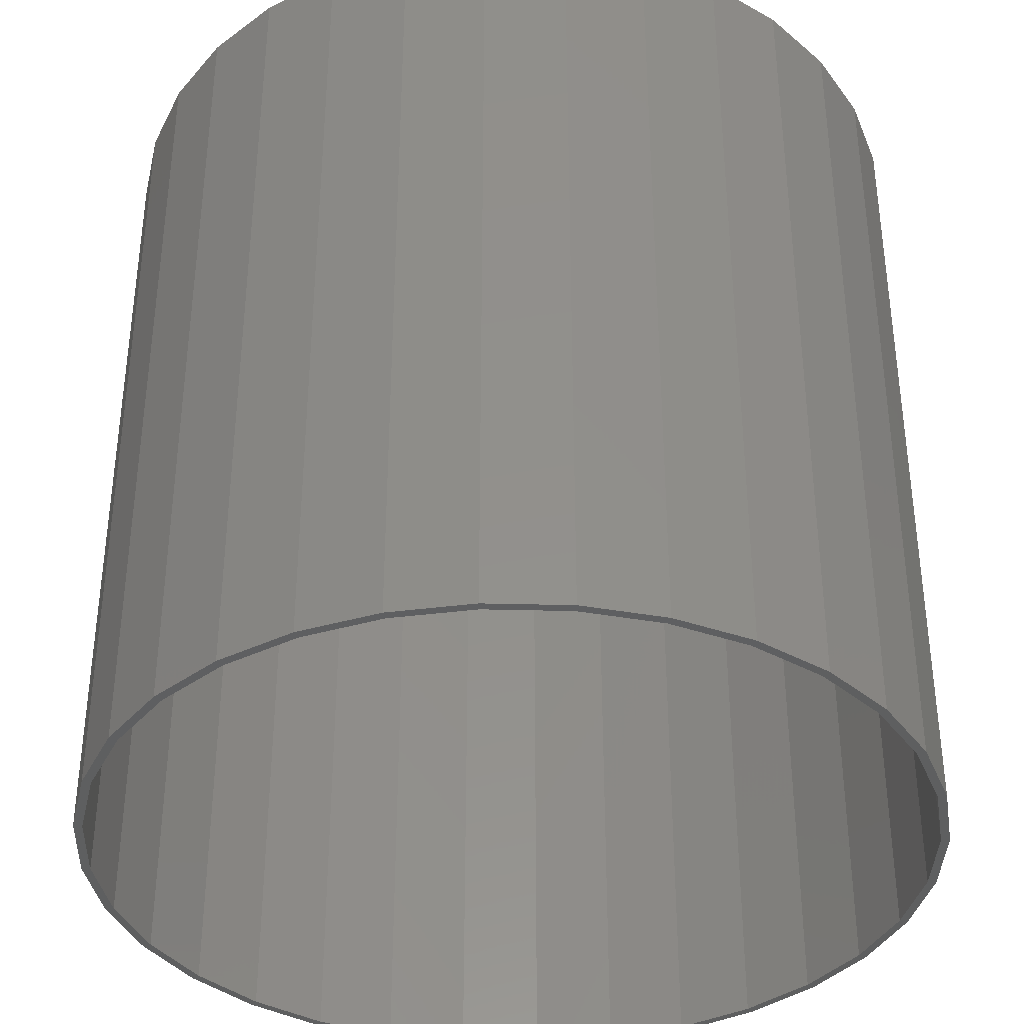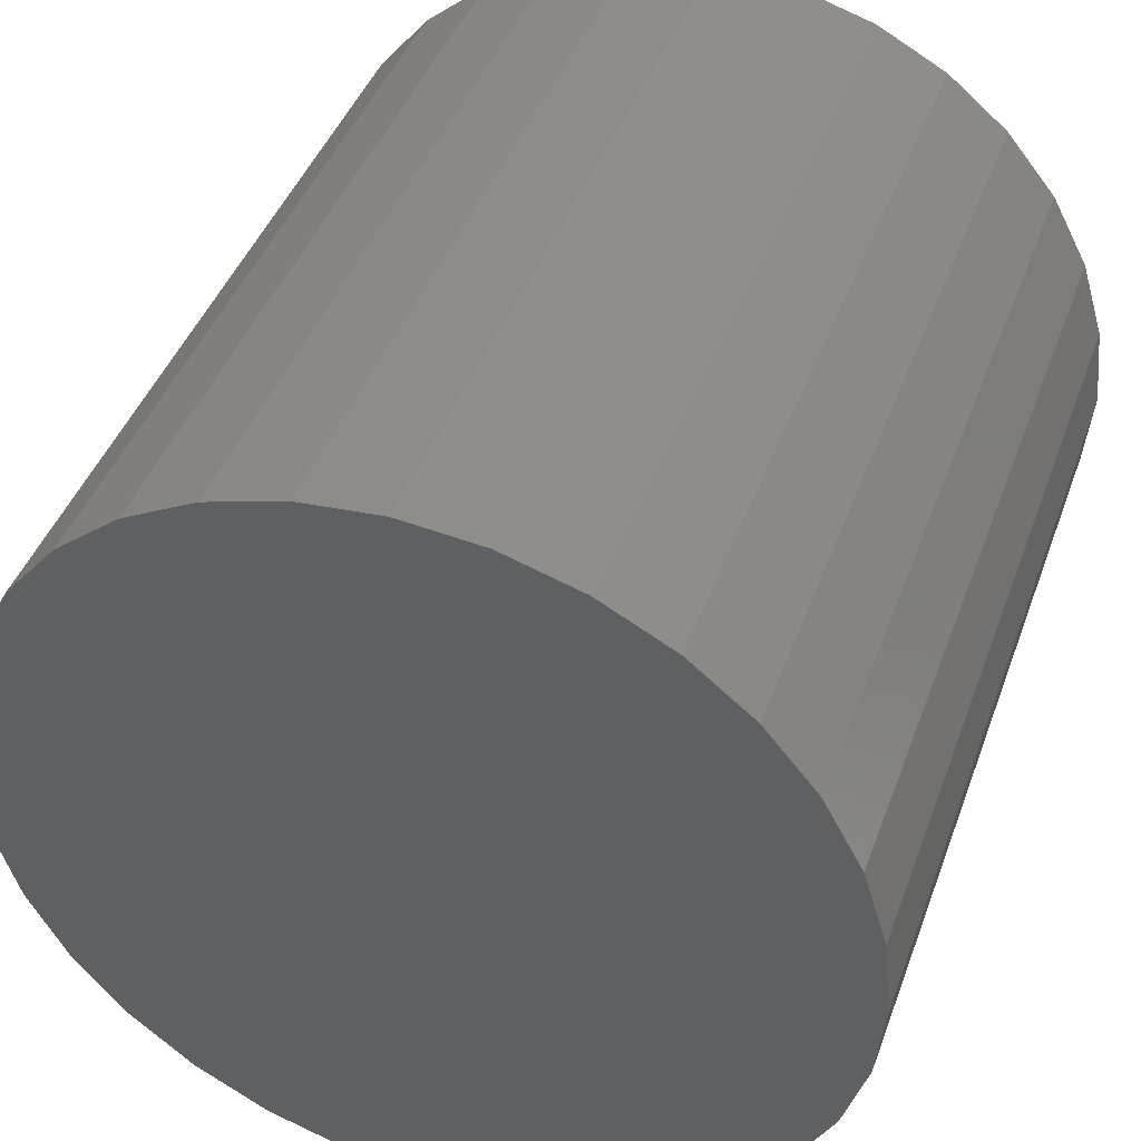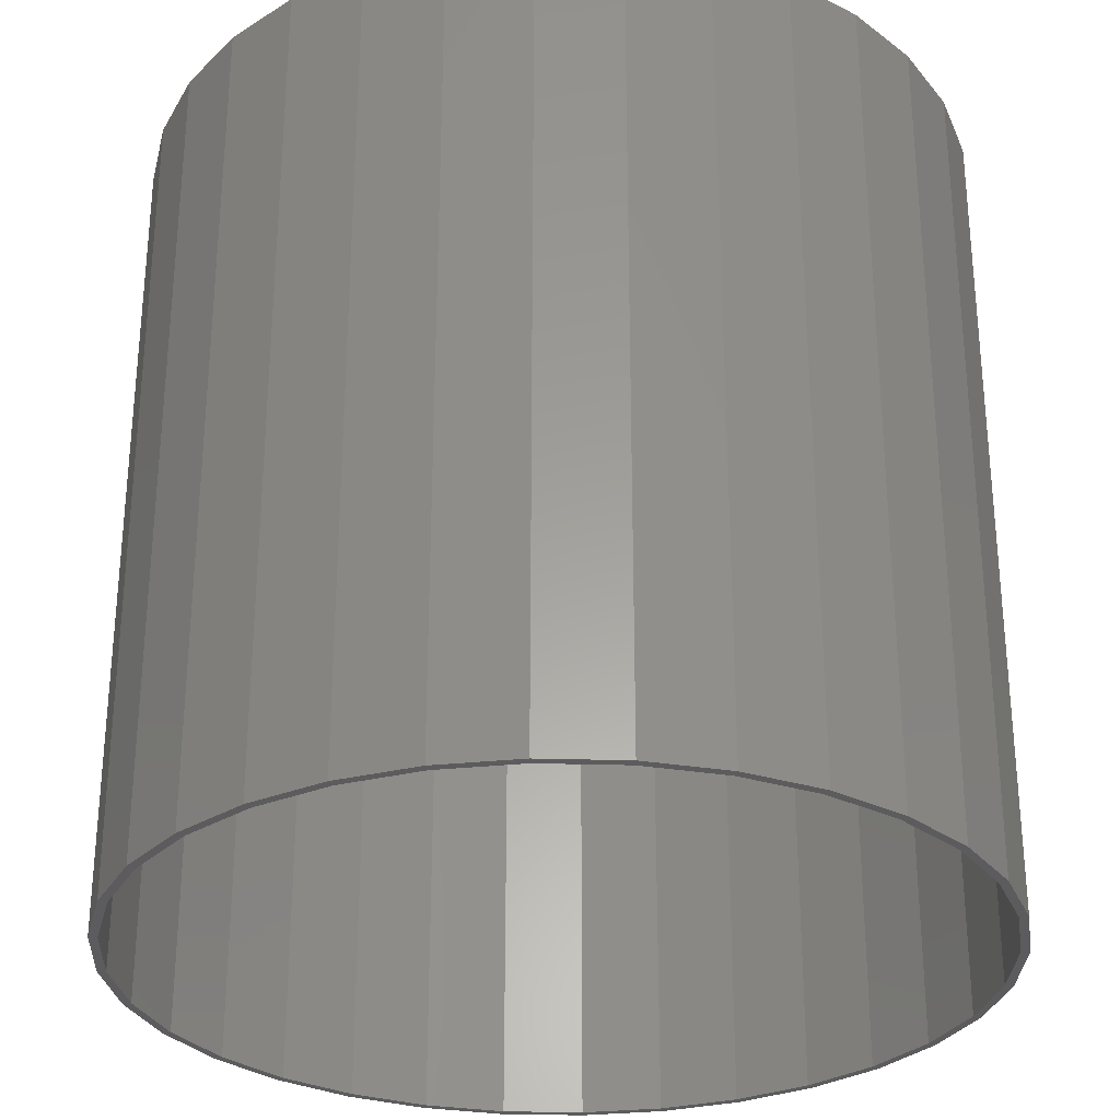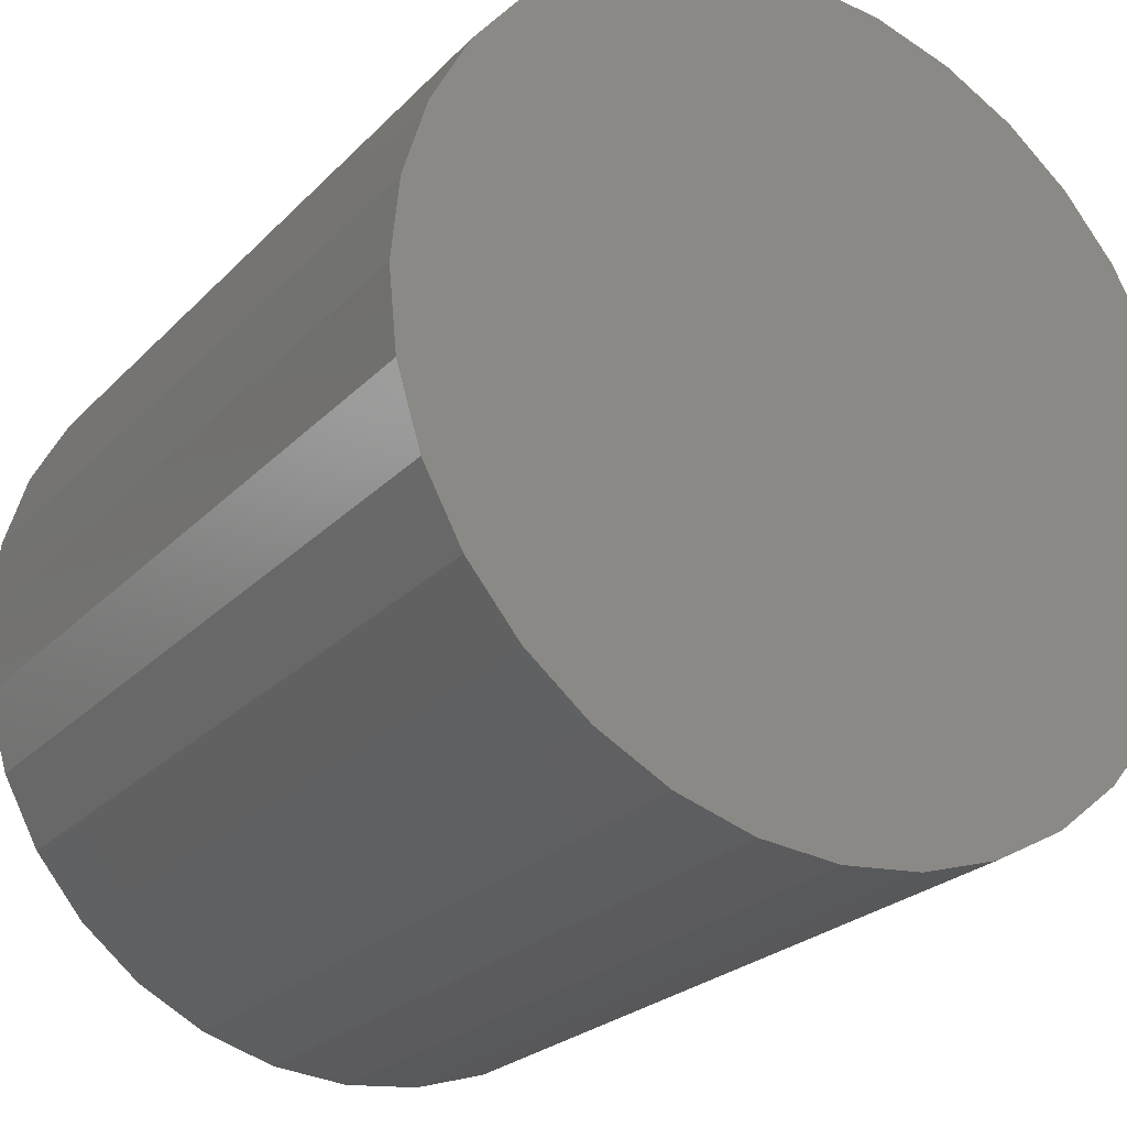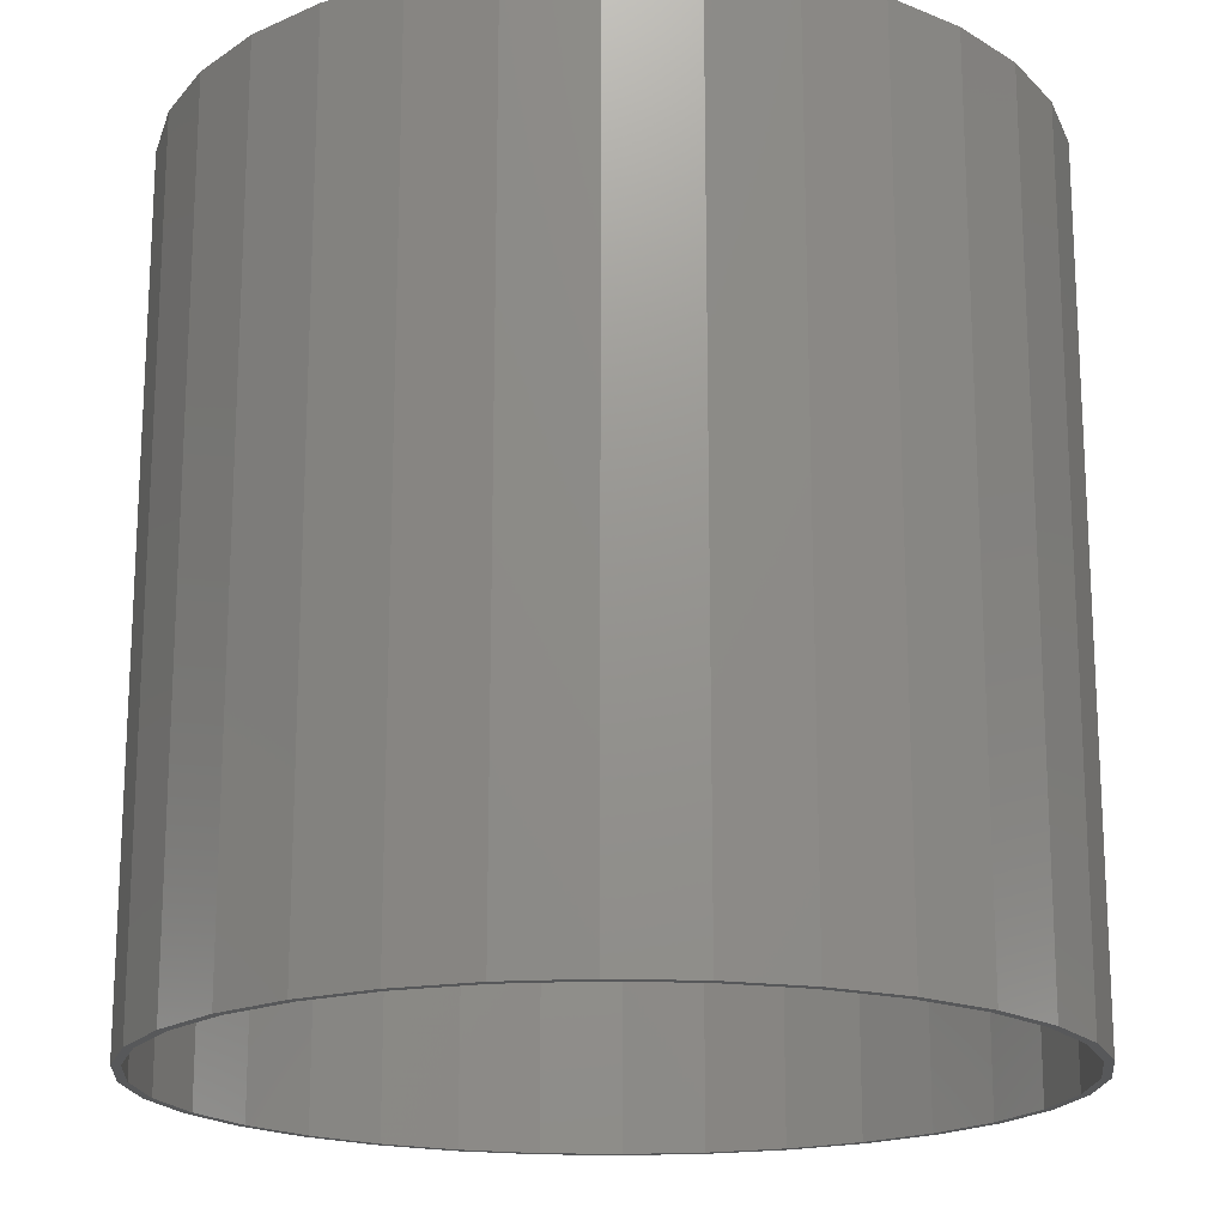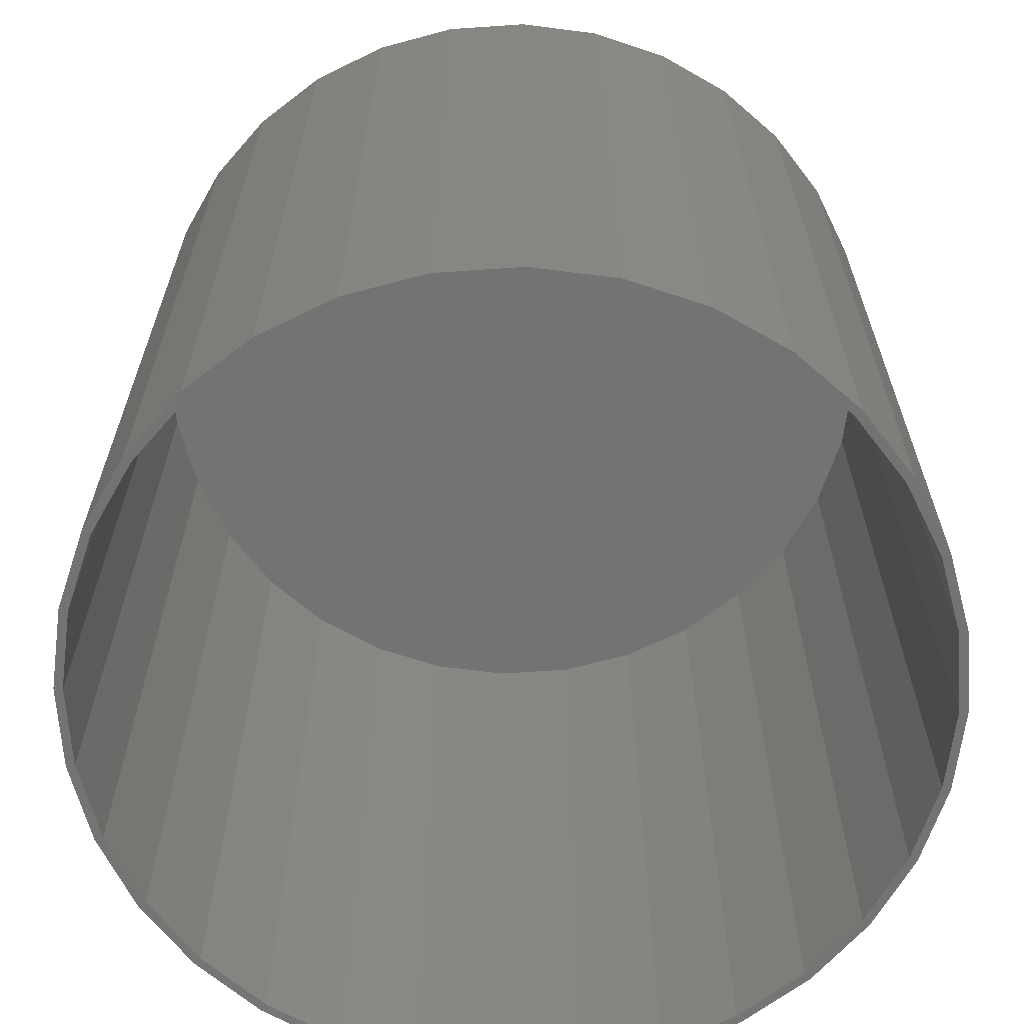
<metadata>
{"format":"stl","ext":"stl","renderer":"f3d","projection":"perspective","resolution":1024,"background":"white","views":[{"elev":-37.3,"azim":-86.2,"up":"+Z"},{"elev":42.9,"azim":19.2,"up":"+Y"},{"elev":-29.7,"azim":-109.3,"up":"+Z"},{"elev":-24.2,"azim":-32.0,"up":"+Y"},{"elev":-18.3,"azim":68.8,"up":"+Z"},{"elev":-65.4,"azim":-114.2,"up":"+Z"}]}
</metadata>
<code>
# stl→obj: 128 verts, 252 faces
v 0.007895 0.3868 0
v 0.007895 0.379 0
v -0.06603 0.3796 0
v -0.06451 0.3719 0
v -0.1371 0.358 0
v -0.1341 0.3508 0
v -0.2026 0.323 0
v -0.1983 0.3165 0
v -0.2601 0.2759 0
v -0.2545 0.2703 0
v -0.3072 0.2184 0
v -0.3007 0.2141 0
v -0.3422 0.1529 0
v -0.335 0.1499 0
v -0.3638 0.08182 0
v -0.3561 0.0803 0
v -0.3638 -0.06603 0
v -0.3561 -0.06451 0
v -0.335 -0.1341 0
v -0.3422 -0.1371 0
v -0.3007 -0.1983 0
v -0.3072 -0.2026 0
v -0.2545 -0.2545 0
v -0.2601 -0.2601 0
v -0.1983 -0.3007 0
v -0.2026 -0.3072 0
v -0.1341 -0.335 0
v -0.1371 -0.3422 0
v -0.06451 -0.3561 0
v -0.06603 -0.3638 0
v 0.007895 -0.3632 0
v 0.007895 -0.3711 0
v 0.08182 0.3796 0
v 0.0803 0.3719 0
v 0.1529 0.358 0
v 0.1499 0.3508 0
v 0.2184 0.323 0
v 0.2141 0.3165 0
v 0.2759 0.2759 0
v 0.2703 0.2703 0
v 0.323 0.2184 0
v 0.3165 0.2141 0
v 0.358 0.1529 0
v 0.3508 0.1499 0
v 0.3796 0.08182 0
v 0.3719 0.0803 0
v 0.379 0.007895 0
v 0.3508 -0.1341 0
v 0.3719 -0.06451 0
v 0.3796 -0.06603 0
v 0.358 -0.1371 0
v 0.3165 -0.1983 0
v 0.323 -0.2026 0
v 0.2703 -0.2545 0
v 0.2759 -0.2601 0
v 0.2141 -0.3007 0
v 0.2184 -0.3072 0
v 0.1499 -0.335 0
v 0.1529 -0.3422 0
v 0.0803 -0.3561 0
v 0.08182 -0.3638 0
v 0.3868 0.007895 0
v -0.3711 0.007895 0
v -0.3632 0.007895 0
v 0.0803 -0.3561 0.7422
v 0.1499 -0.335 0.7422
v 0.2141 -0.3007 0.7422
v 0.2703 -0.2545 0.7422
v 0.3165 -0.1983 0.7422
v 0.3508 -0.1341 0.7422
v 0.3719 -0.06451 0.7422
v 0.379 0.007895 0.7422
v 0.007895 -0.3632 0.7422
v -0.06451 -0.3561 0.7422
v -0.1341 -0.335 0.7422
v -0.1983 -0.3007 0.7422
v -0.2545 -0.2545 0.7422
v -0.3007 -0.1983 0.7422
v -0.335 -0.1341 0.7422
v -0.3561 -0.06451 0.7422
v -0.3632 0.007895 0.7422
v -0.06451 0.3719 0.7422
v -0.1341 0.3508 0.7422
v -0.1983 0.3165 0.7422
v -0.2545 0.2703 0.7422
v -0.3007 0.2141 0.7422
v -0.335 0.1499 0.7422
v -0.3561 0.0803 0.7422
v 0.007895 0.379 0.7422
v 0.0803 0.3719 0.7422
v 0.1499 0.3508 0.7422
v 0.2141 0.3165 0.7422
v 0.2703 0.2703 0.7422
v 0.3165 0.2141 0.7422
v 0.3508 0.1499 0.7422
v 0.3719 0.0803 0.7422
v -0.06603 0.3796 0.75
v 0.08182 0.3796 0.75
v 0.007895 0.3868 0.75
v 0.1529 0.358 0.75
v -0.1371 0.358 0.75
v 0.2184 0.323 0.75
v -0.2026 0.323 0.75
v 0.2759 0.2759 0.75
v -0.2601 0.2759 0.75
v 0.323 0.2184 0.75
v -0.3072 0.2184 0.75
v 0.358 0.1529 0.75
v -0.3422 0.1529 0.75
v 0.3796 0.08182 0.75
v -0.3638 0.08182 0.75
v 0.3868 0.007895 0.75
v -0.3711 0.007895 0.75
v 0.3796 -0.06603 0.75
v -0.3638 -0.06603 0.75
v 0.358 -0.1371 0.75
v -0.3422 -0.1371 0.75
v 0.323 -0.2026 0.75
v -0.3072 -0.2026 0.75
v 0.2759 -0.2601 0.75
v -0.2601 -0.2601 0.75
v 0.2184 -0.3072 0.75
v -0.2026 -0.3072 0.75
v 0.1529 -0.3422 0.75
v -0.1371 -0.3422 0.75
v 0.08182 -0.3638 0.75
v -0.06603 -0.3638 0.75
v 0.007895 -0.3711 0.75
f 1 2 3
f 3 2 4
f 4 5 3
f 6 5 4
f 7 5 6
f 8 7 6
f 9 7 8
f 10 9 8
f 11 9 10
f 12 11 10
f 13 11 12
f 14 13 12
f 15 13 14
f 16 15 14
f 17 18 19
f 19 20 17
f 20 19 21
f 21 22 20
f 22 21 23
f 23 24 22
f 24 23 25
f 25 26 24
f 26 25 27
f 27 28 26
f 28 27 29
f 29 30 28
f 31 30 29
f 32 30 31
f 1 33 2
f 34 2 33
f 35 34 33
f 35 36 34
f 36 35 37
f 37 38 36
f 38 37 39
f 39 40 38
f 40 39 41
f 41 42 40
f 42 41 43
f 43 44 42
f 44 43 45
f 45 46 44
f 46 45 47
f 48 49 50
f 51 48 50
f 52 48 51
f 53 52 51
f 54 52 53
f 55 54 53
f 56 54 55
f 57 56 55
f 58 56 57
f 59 58 57
f 60 58 59
f 61 60 59
f 31 60 61
f 32 31 61
f 62 50 49
f 62 49 47
f 62 47 45
f 63 15 16
f 63 16 64
f 63 64 18
f 63 18 17
f 31 65 60
f 60 65 66
f 60 66 58
f 58 66 67
f 58 67 56
f 56 67 68
f 56 68 54
f 54 68 69
f 54 69 52
f 52 69 70
f 52 70 48
f 48 70 71
f 48 71 49
f 49 71 72
f 49 72 47
f 65 31 73
f 73 31 29
f 73 29 74
f 74 29 27
f 74 27 75
f 75 27 25
f 75 25 76
f 76 25 23
f 76 23 77
f 77 23 21
f 77 21 78
f 78 21 19
f 78 19 79
f 79 19 18
f 79 18 80
f 80 18 64
f 80 64 81
f 2 82 4
f 4 82 83
f 4 83 6
f 6 83 84
f 6 84 8
f 8 84 85
f 8 85 10
f 10 85 86
f 10 86 12
f 12 86 87
f 12 87 14
f 14 87 88
f 14 88 16
f 16 88 81
f 16 81 64
f 82 2 89
f 89 2 34
f 89 34 90
f 90 34 36
f 90 36 91
f 91 36 38
f 91 38 92
f 92 38 40
f 92 40 93
f 93 40 42
f 93 42 94
f 94 42 44
f 94 44 95
f 95 44 46
f 95 46 96
f 96 46 47
f 96 47 72
f 89 90 82
f 73 74 65
f 65 74 75
f 65 75 66
f 66 75 76
f 66 76 67
f 67 76 77
f 67 77 68
f 68 77 78
f 68 78 69
f 69 78 79
f 69 79 70
f 70 79 80
f 70 80 71
f 71 80 81
f 71 81 72
f 72 81 88
f 72 88 96
f 96 88 87
f 96 87 95
f 95 87 86
f 95 86 94
f 94 86 85
f 94 85 93
f 93 85 84
f 93 84 92
f 92 84 83
f 92 83 91
f 91 83 82
f 91 82 90
f 97 98 99
f 98 97 100
f 100 97 101
f 100 101 102
f 102 101 103
f 102 103 104
f 104 103 105
f 104 105 106
f 106 105 107
f 106 107 108
f 108 107 109
f 108 109 110
f 110 109 111
f 110 111 112
f 112 111 113
f 112 113 114
f 114 113 115
f 114 115 116
f 116 115 117
f 116 117 118
f 118 117 119
f 118 119 120
f 120 119 121
f 120 121 122
f 122 121 123
f 122 123 124
f 124 123 125
f 124 125 126
f 126 125 127
f 126 127 128
f 62 112 50
f 50 112 114
f 50 114 51
f 51 114 116
f 51 116 53
f 53 116 118
f 53 118 55
f 55 118 120
f 55 120 57
f 57 120 122
f 57 122 59
f 59 122 124
f 59 124 61
f 61 124 126
f 61 126 32
f 32 126 128
f 32 128 30
f 30 128 127
f 30 127 28
f 28 127 125
f 28 125 26
f 26 125 123
f 26 123 24
f 24 123 121
f 24 121 22
f 22 121 119
f 22 119 20
f 20 119 117
f 20 117 17
f 17 117 115
f 17 115 63
f 63 115 113
f 63 113 15
f 15 113 111
f 15 111 13
f 13 111 109
f 13 109 11
f 11 109 107
f 11 107 9
f 9 107 105
f 9 105 7
f 7 105 103
f 7 103 5
f 5 103 101
f 5 101 3
f 3 101 97
f 3 97 1
f 1 97 99
f 1 99 33
f 33 99 98
f 33 98 35
f 35 98 100
f 35 100 37
f 37 100 102
f 37 102 39
f 39 102 104
f 39 104 41
f 41 104 106
f 41 106 43
f 43 106 108
f 43 108 45
f 45 108 110
f 45 110 62
f 62 110 112

</code>
